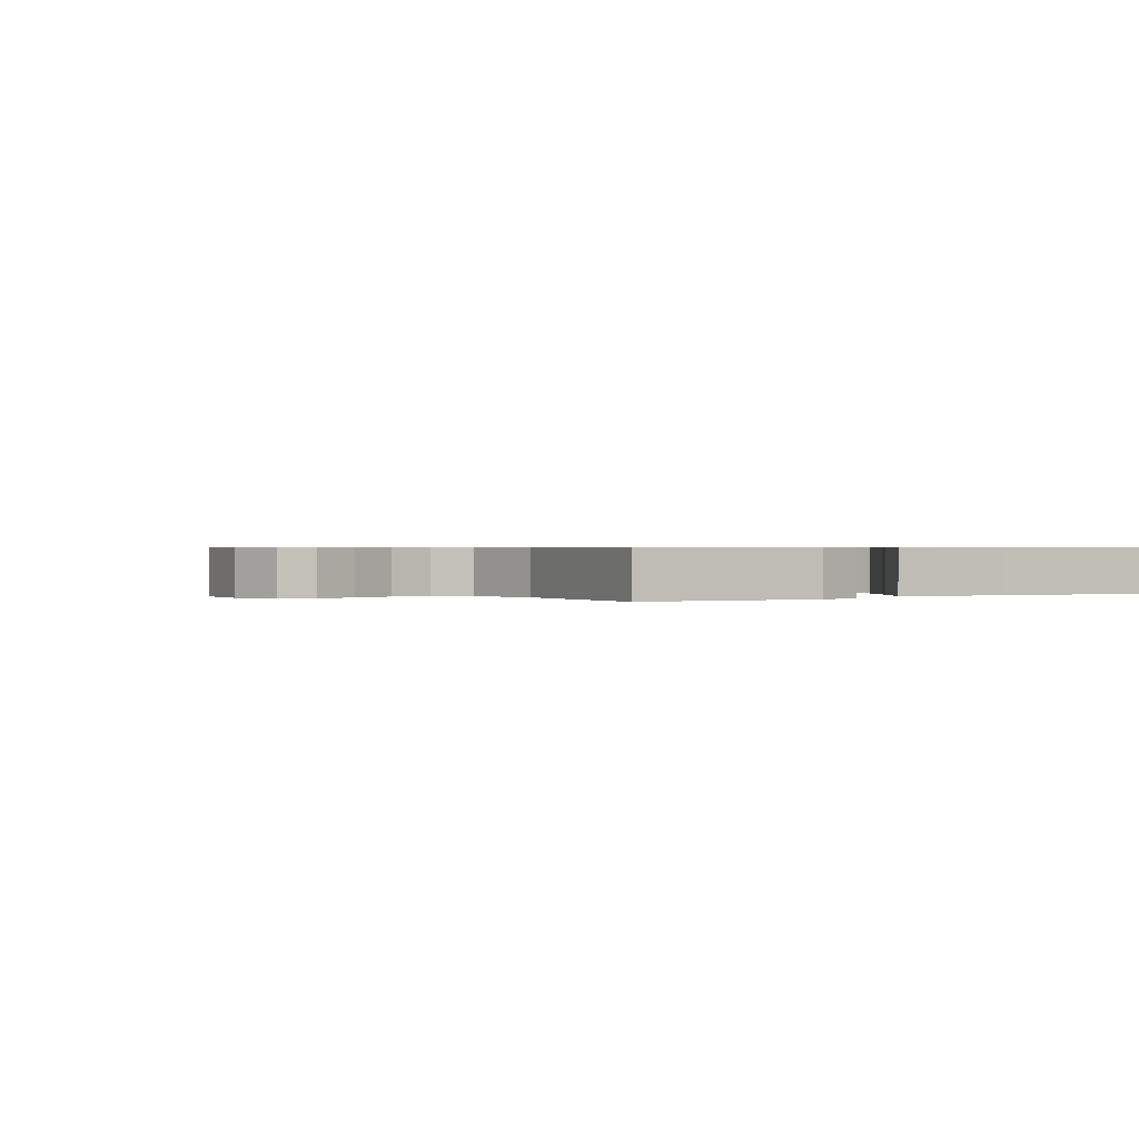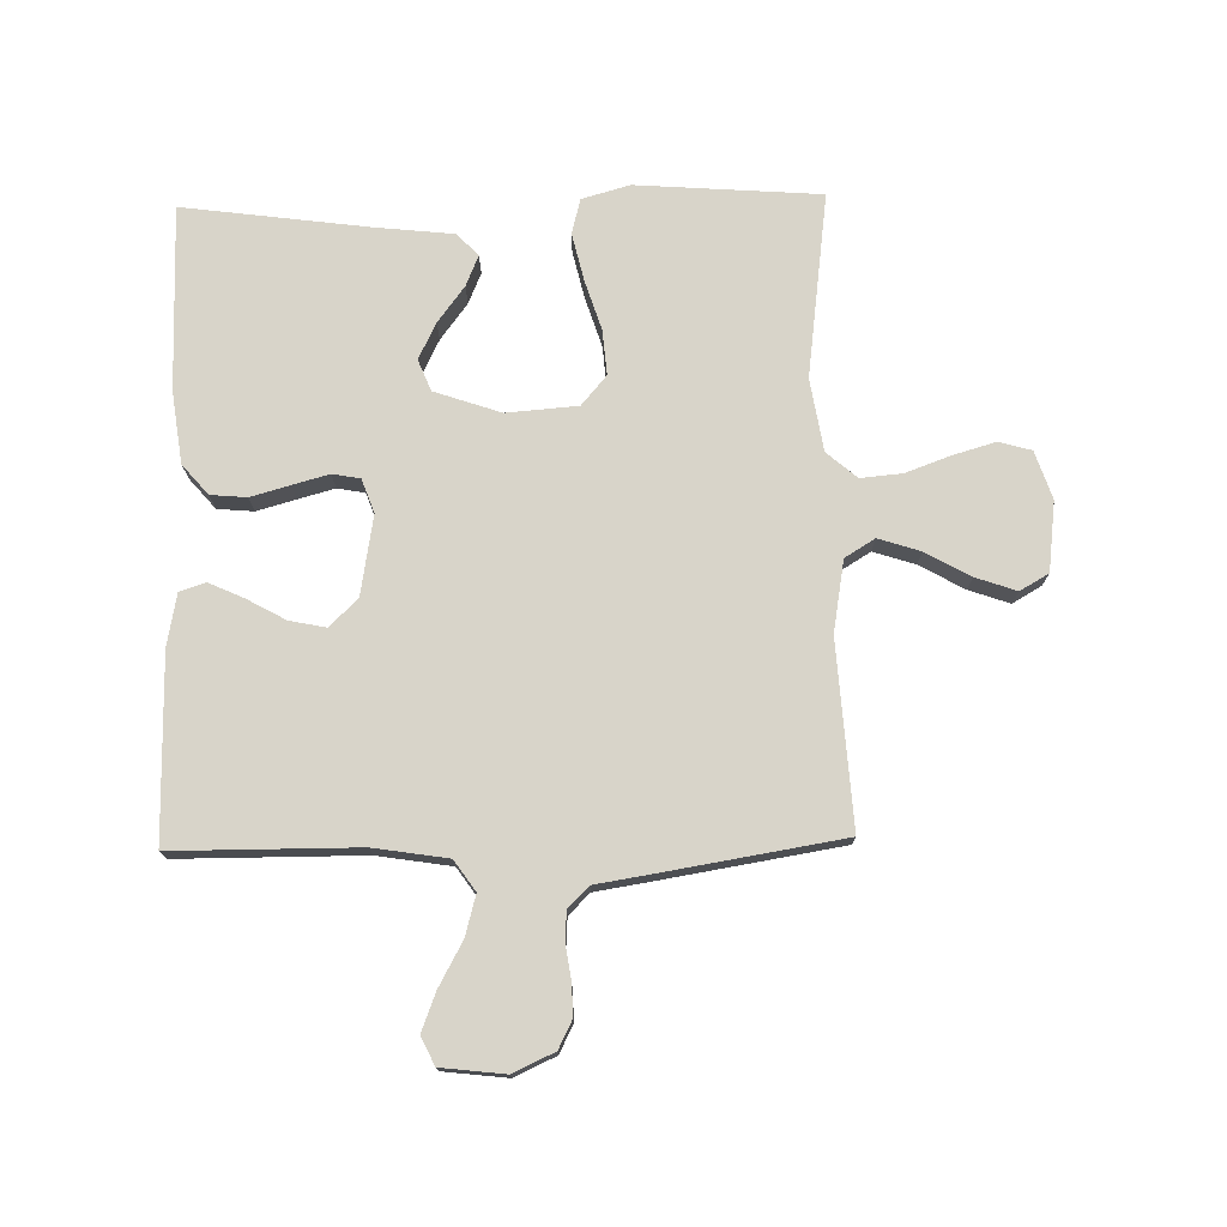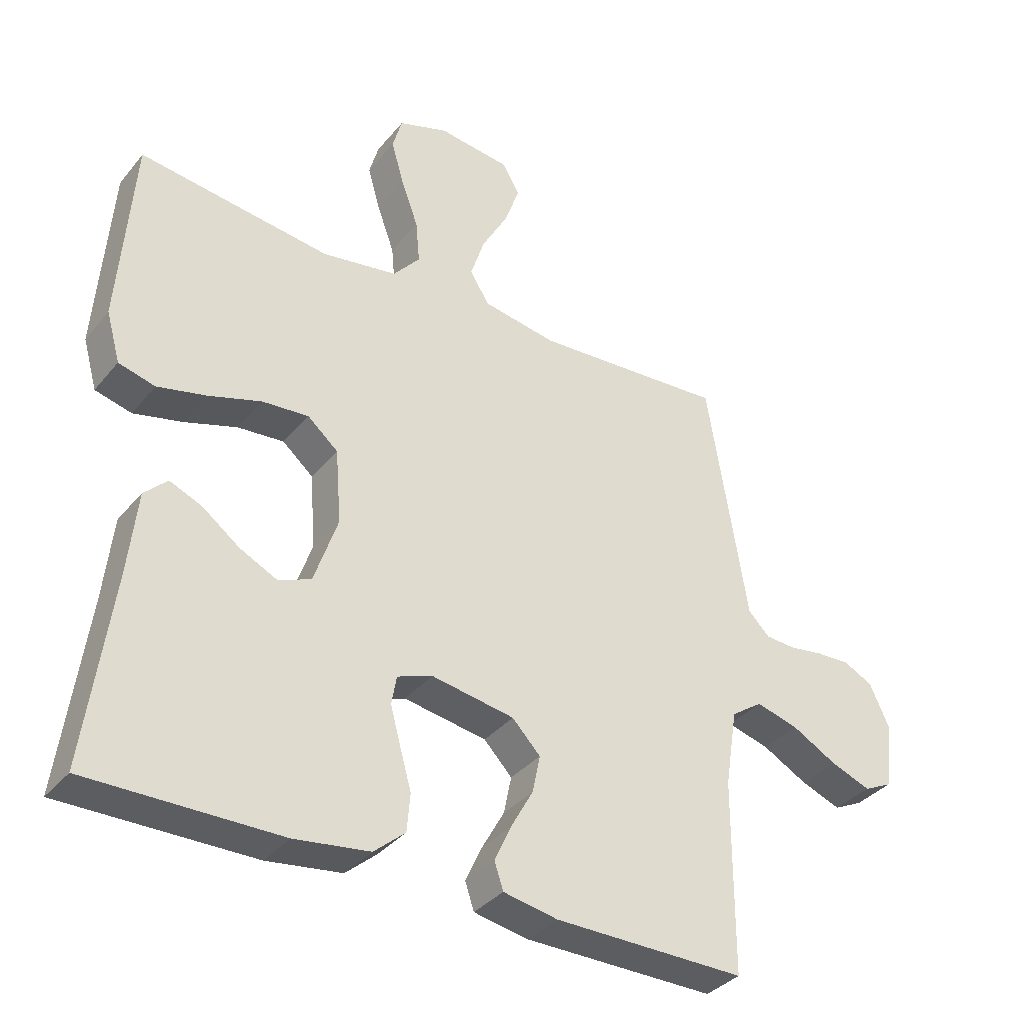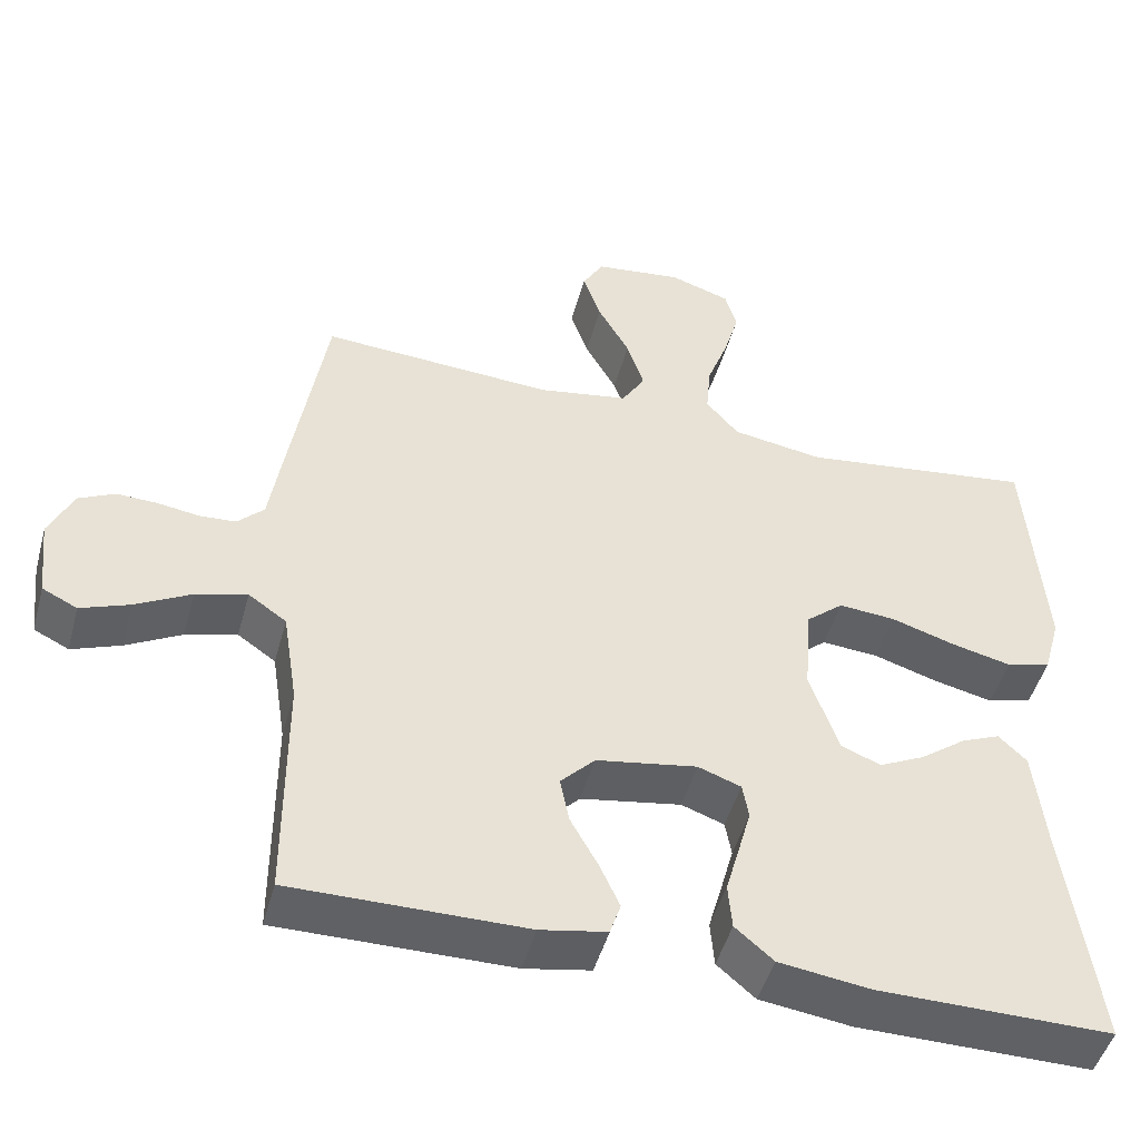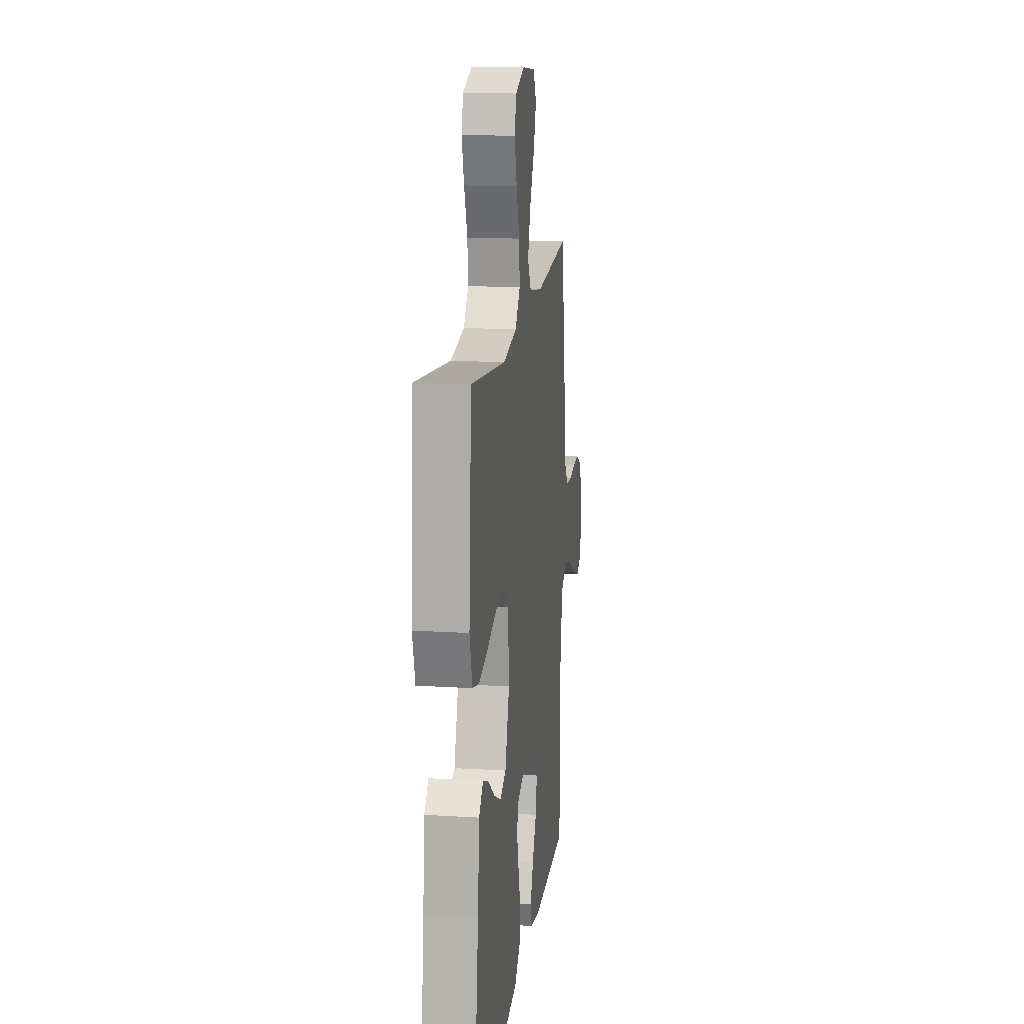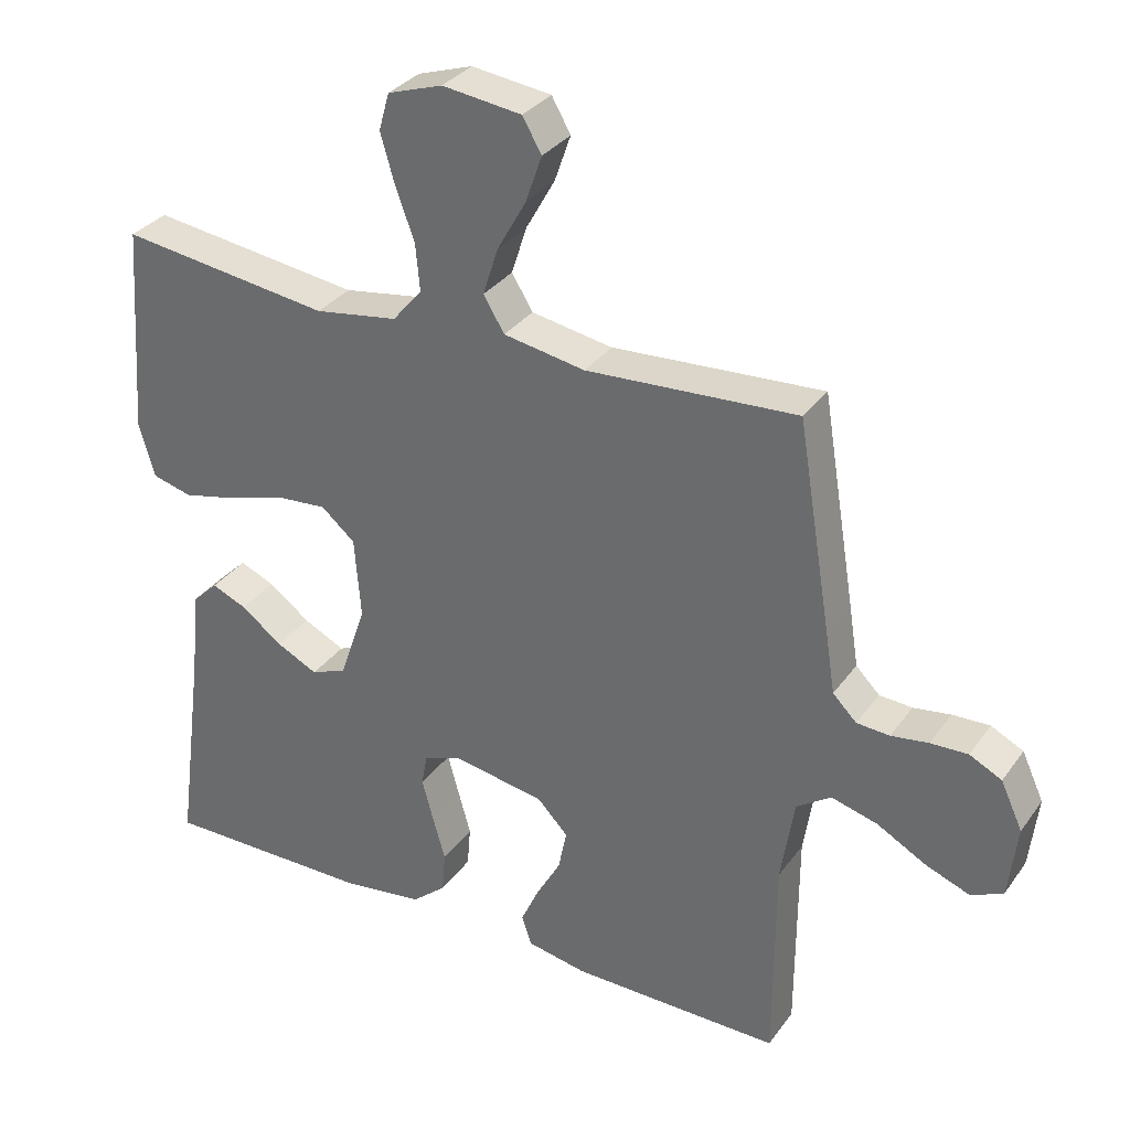
<metadata>
{"format":"obj","ext":"obj","renderer":"f3d","projection":"perspective","resolution":1024,"background":"white","views":[{"elev":0.5,"azim":56.2,"up":"+Y"},{"elev":75.0,"azim":-91.2,"up":"+Y"},{"elev":-35.6,"azim":146.2,"up":"+Z"},{"elev":-48.0,"azim":-15.2,"up":"+Z"},{"elev":15.9,"azim":97.3,"up":"+Z"},{"elev":32.5,"azim":-150.1,"up":"+Z"}]}
</metadata>
<code>
v -0.5 0.07 0.5
v -0.2 0.07 0.481
v -0.084 0.07 0.501
v -0.054 0.07 0.55
v -0.076 0.07 0.618
v -0.117 0.07 0.691
v -0.14 0.07 0.757
v -0.113 0.07 0.804
v 0 0.07 0.818
v 0.078 0.07 0.792
v 0.093 0.07 0.739
v 0.073 0.07 0.67
v 0.046 0.07 0.596
v 0.04 0.07 0.529
v 0.082 0.07 0.48
v 0.2 0.07 0.461
v 0.5 0.07 0.5
v 0.522 0.07 0.2
v 0.5 0.07 0.122
v 0.443 0.07 0.107
v 0.366 0.07 0.125
v 0.284 0.07 0.151
v 0.211 0.07 0.157
v 0.163 0.07 0.116
v 0.154 0.07 0
v 0.191 0.07 -0.108
v 0.242 0.07 -0.129
v 0.301 0.07 -0.1
v 0.36 0.07 -0.056
v 0.41 0.07 -0.035
v 0.446 0.07 -0.07
v 0.46 0.07 -0.2
v 0.5 0.07 -0.5
v 0.2 0.07 -0.498
v 0.083 0.07 -0.482
v 0.034 0.07 -0.44
v 0.029 0.07 -0.381
v 0.047 0.07 -0.317
v 0.063 0.07 -0.258
v 0.055 0.07 -0.213
v 0 0.07 -0.193
v -0.13 0.07 -0.215
v -0.174 0.07 -0.261
v -0.162 0.07 -0.32
v -0.127 0.07 -0.383
v -0.101 0.07 -0.44
v -0.115 0.07 -0.482
v -0.2 0.07 -0.498
v -0.5 0.07 -0.5
v -0.501 0.07 -0.2
v -0.52 0.07 -0.079
v -0.569 0.07 -0.045
v -0.635 0.07 -0.063
v -0.706 0.07 -0.102
v -0.769 0.07 -0.126
v -0.814 0.07 -0.104
v -0.826 0.07 0
v -0.795 0.07 0.067
v -0.749 0.07 0.09
v -0.696 0.07 0.088
v -0.643 0.07 0.08
v -0.596 0.07 0.083
v -0.562 0.07 0.117
v -0.549 0.07 0.2
v -0.5 0 0.5
v -0.2 0 0.481
v -0.084 0 0.501
v -0.054 0 0.55
v -0.076 0 0.618
v -0.117 0 0.691
v -0.14 0 0.757
v -0.113 0 0.804
v 0 0 0.818
v 0.078 0 0.792
v 0.093 0 0.739
v 0.073 0 0.67
v 0.046 0 0.596
v 0.04 0 0.529
v 0.082 0 0.48
v 0.2 0 0.461
v 0.5 0 0.5
v 0.522 0 0.2
v 0.5 0 0.122
v 0.443 0 0.107
v 0.366 0 0.125
v 0.284 0 0.151
v 0.211 0 0.157
v 0.163 0 0.116
v 0.154 0 0
v 0.191 0 -0.108
v 0.242 0 -0.129
v 0.301 0 -0.1
v 0.36 0 -0.056
v 0.41 0 -0.035
v 0.446 0 -0.07
v 0.46 0 -0.2
v 0.5 0 -0.5
v 0.2 0 -0.498
v 0.083 0 -0.482
v 0.034 0 -0.44
v 0.029 0 -0.381
v 0.047 0 -0.317
v 0.063 0 -0.258
v 0.055 0 -0.213
v 0 0 -0.193
v -0.13 0 -0.215
v -0.174 0 -0.261
v -0.162 0 -0.32
v -0.127 0 -0.383
v -0.101 0 -0.44
v -0.115 0 -0.482
v -0.2 0 -0.498
v -0.5 0 -0.5
v -0.501 0 -0.2
v -0.52 0 -0.079
v -0.569 0 -0.045
v -0.635 0 -0.063
v -0.706 0 -0.102
v -0.769 0 -0.126
v -0.814 0 -0.104
v -0.826 0 0
v -0.795 0 0.067
v -0.749 0 0.09
v -0.696 0 0.088
v -0.643 0 0.08
v -0.596 0 0.083
v -0.562 0 0.117
v -0.549 0 0.2
f 63 64 1 2
f 58 59 60 61
f 58 61 62
f 57 58 62
f 56 57 62
f 53 54 55 56
f 52 53 56 62
f 51 52 62 63
f 47 48 49 50
f 47 50 51
f 44 45 46 47
f 44 47 51 63
f 35 36 37 38
f 35 38 39
f 32 33 34 35
f 32 35 39
f 31 32 39 40
f 28 29 30 31
f 27 28 31
f 19 20 21 22
f 17 18 19 22
f 16 17 22 23
f 15 16 23 24
f 10 11 12 13
f 8 9 10 13
f 8 13 14
f 5 6 7 8
f 4 5 8 14
f 3 4 14 15
f 43 44 63
f 42 43 63 2
f 41 42 2 3
f 27 31 40
f 26 27 40 41
f 25 26 41 3
f 3 15 24 25
f 66 65 128 127
f 125 124 123 122
f 126 125 122
f 126 122 121
f 126 121 120
f 120 119 118 117
f 126 120 117 116
f 127 126 116 115
f 114 113 112 111
f 115 114 111
f 111 110 109 108
f 127 115 111 108
f 102 101 100 99
f 103 102 99
f 99 98 97 96
f 103 99 96
f 104 103 96 95
f 95 94 93 92
f 95 92 91
f 86 85 84 83
f 86 83 82 81
f 87 86 81 80
f 88 87 80 79
f 77 76 75 74
f 77 74 73 72
f 78 77 72
f 72 71 70 69
f 78 72 69 68
f 79 78 68 67
f 127 108 107
f 66 127 107 106
f 67 66 106 105
f 104 95 91
f 105 104 91 90
f 67 105 90 89
f 89 88 79 67
f 1 65 66 2
f 2 66 67 3
f 3 67 68 4
f 4 68 69 5
f 5 69 70 6
f 6 70 71 7
f 7 71 72 8
f 8 72 73 9
f 9 73 74 10
f 10 74 75 11
f 11 75 76 12
f 12 76 77 13
f 13 77 78 14
f 14 78 79 15
f 15 79 80 16
f 16 80 81 17
f 17 81 82 18
f 18 82 83 19
f 19 83 84 20
f 20 84 85 21
f 21 85 86 22
f 22 86 87 23
f 23 87 88 24
f 24 88 89 25
f 25 89 90 26
f 26 90 91 27
f 27 91 92 28
f 28 92 93 29
f 29 93 94 30
f 30 94 95 31
f 31 95 96 32
f 32 96 97 33
f 33 97 98 34
f 34 98 99 35
f 35 99 100 36
f 36 100 101 37
f 37 101 102 38
f 38 102 103 39
f 39 103 104 40
f 40 104 105 41
f 41 105 106 42
f 42 106 107 43
f 43 107 108 44
f 44 108 109 45
f 45 109 110 46
f 46 110 111 47
f 47 111 112 48
f 48 112 113 49
f 49 113 114 50
f 50 114 115 51
f 51 115 116 52
f 52 116 117 53
f 53 117 118 54
f 54 118 119 55
f 55 119 120 56
f 56 120 121 57
f 57 121 122 58
f 58 122 123 59
f 59 123 124 60
f 60 124 125 61
f 61 125 126 62
f 62 126 127 63
f 63 127 128 64
f 64 128 65 1

</code>
